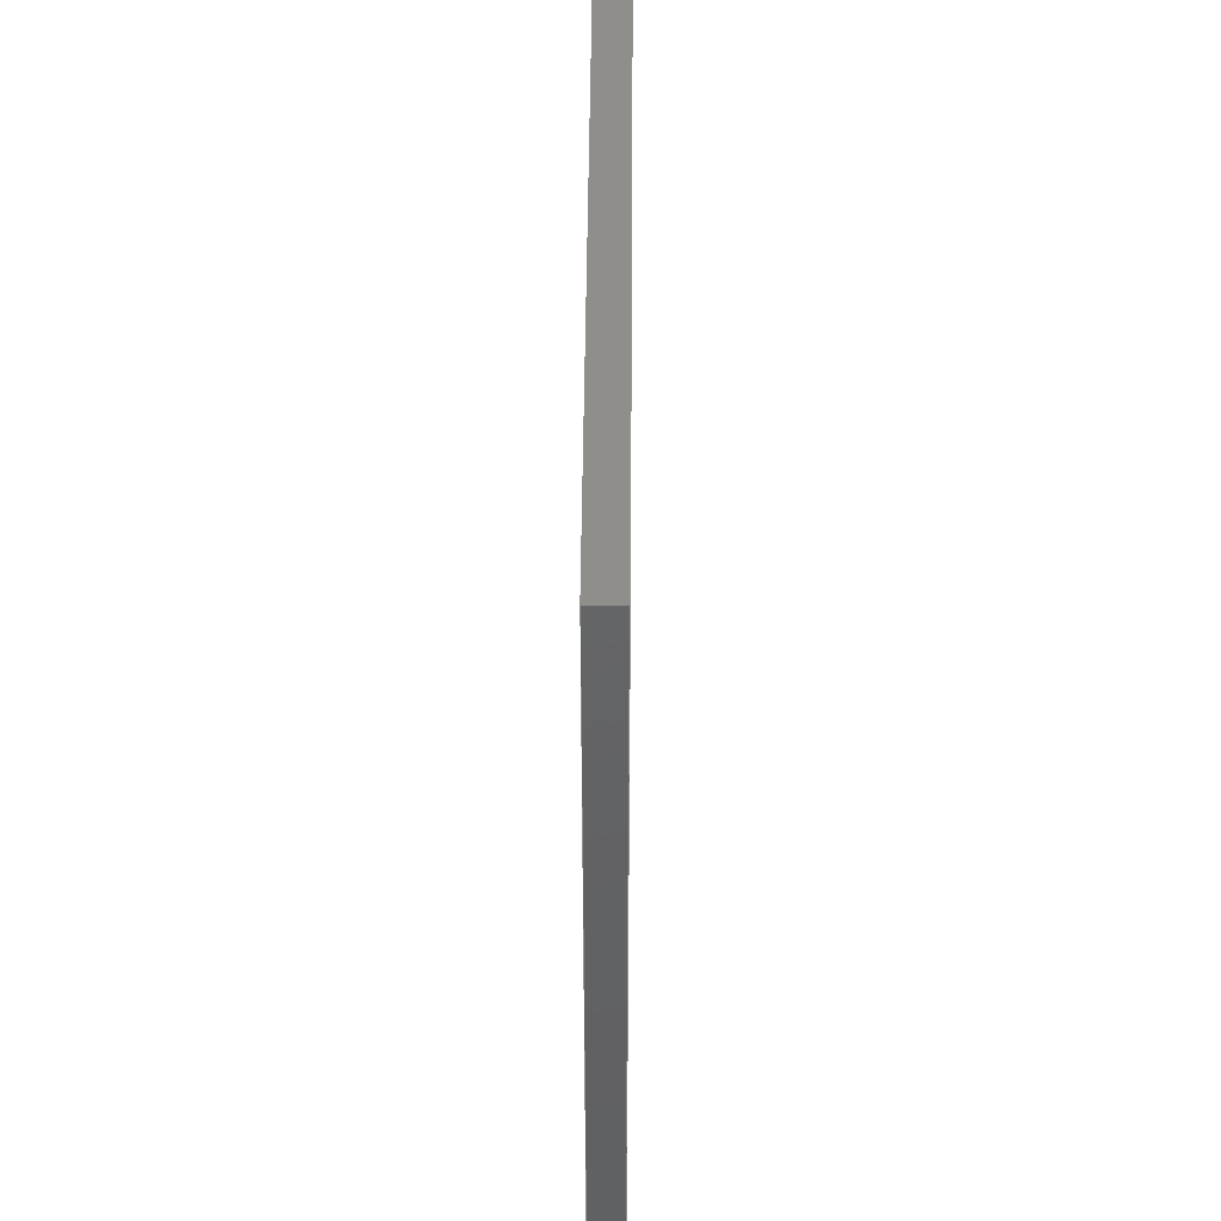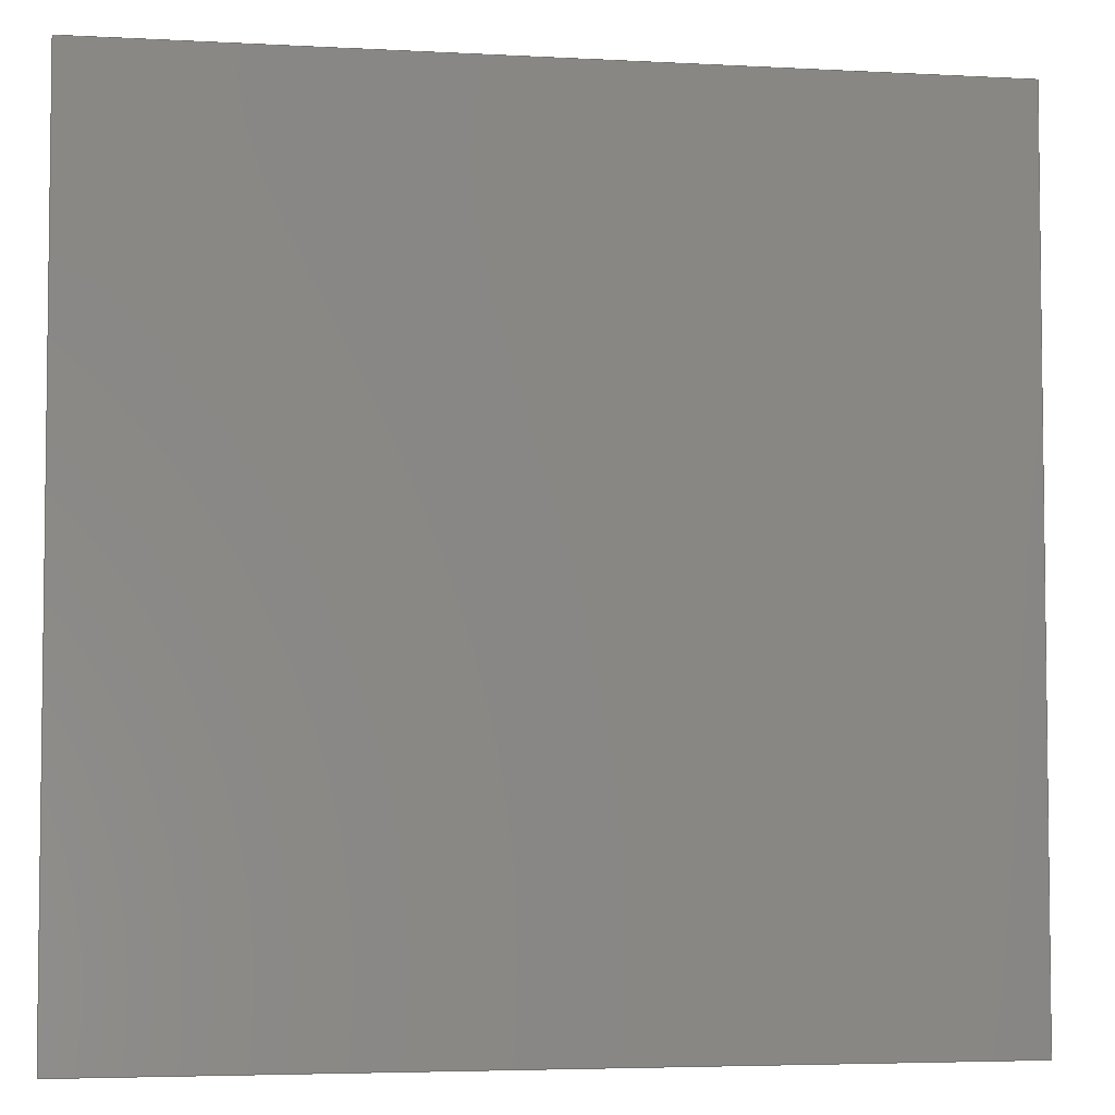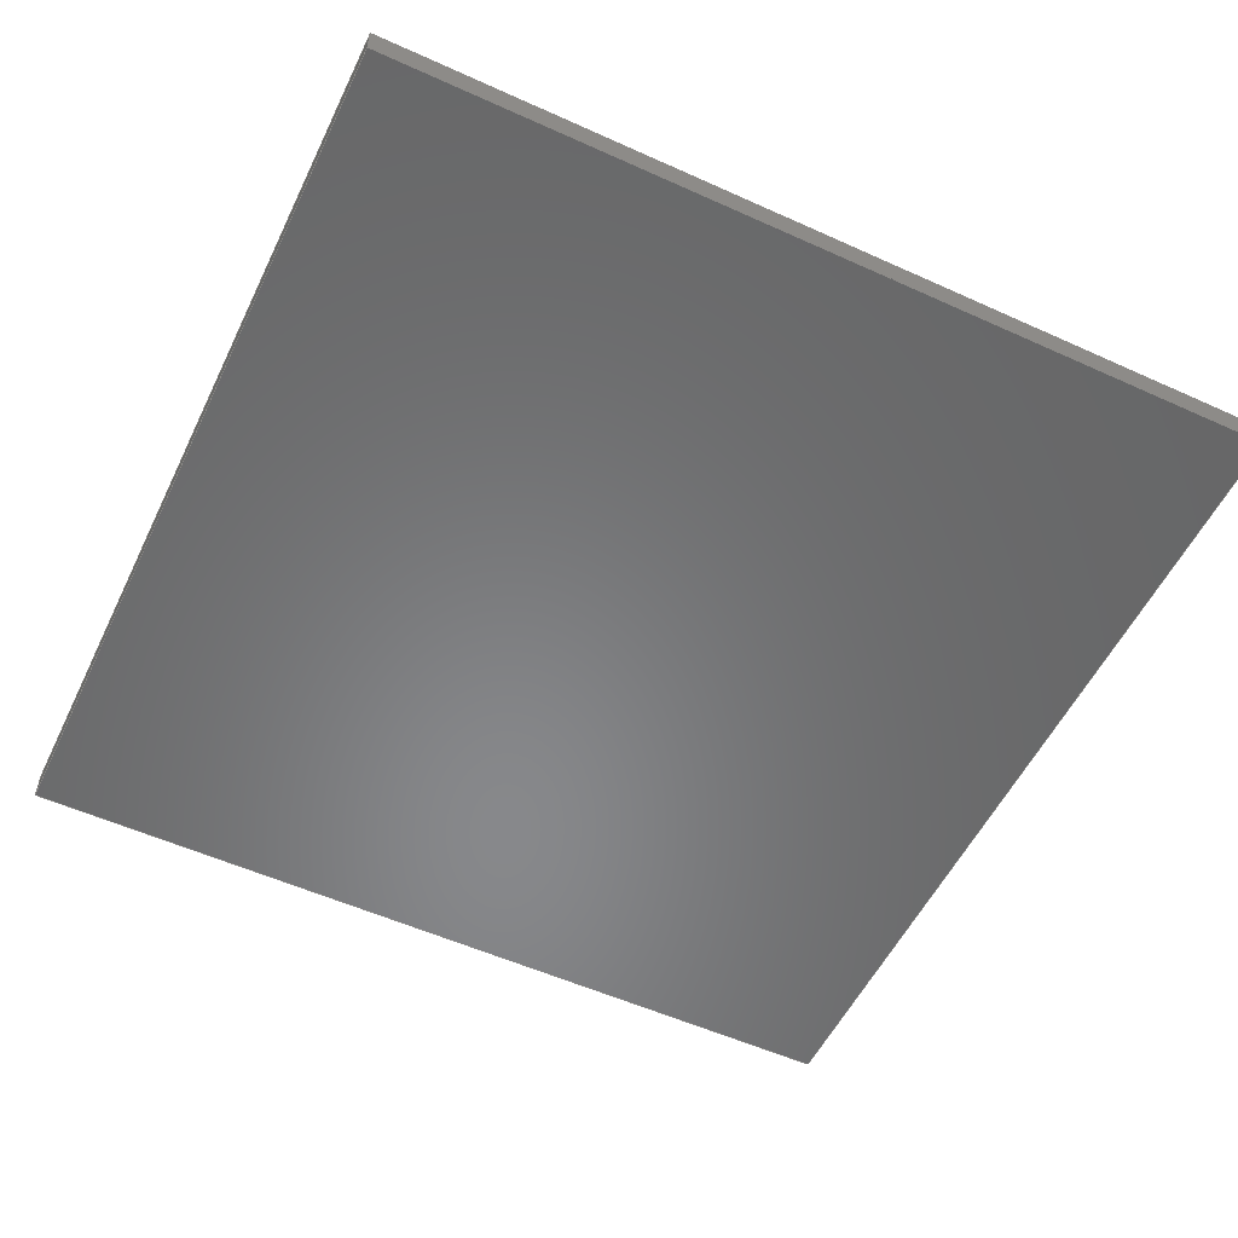
<metadata>
{"format":"step","ext":"stp","renderer":"f3d","projection":"perspective","resolution":1024,"background":"white","views":[{"elev":44.7,"azim":-89.6,"up":"+Z"},{"elev":-4.5,"azim":-9.9,"up":"+Z"},{"elev":-54.6,"azim":-25.6,"up":"+Y"}]}
</metadata>
<code>
ISO-10303-21;
DATA;
#1=DIRECTION('',(0,0,-1));
#2=VECTOR('',#1,9);
#3=CARTESIAN_POINT('',(0,0,0));
#4=LINE('',#3,#2);
#5=DRAUGHTING_PRE_DEFINED_CURVE_FONT('continuous');
#6=CURVE_STYLE('',#5,POSITIVE_LENGTH_MEASURE(0.02),#245);
#7=PRESENTATION_STYLE_ASSIGNMENT((#6));
#8=STYLED_ITEM('',(#7),#4);
#9=DIRECTION('',(-1,0,0));
#10=VECTOR('',#9,9);
#11=CARTESIAN_POINT('',(0,0,-9));
#12=LINE('',#11,#10);
#13=CURVE_STYLE('',#5,POSITIVE_LENGTH_MEASURE(0.02),#245);
#14=PRESENTATION_STYLE_ASSIGNMENT((#13));
#15=STYLED_ITEM('',(#14),#12);
#16=DIRECTION('',(0,0,1));
#17=VECTOR('',#16,9);
#18=CARTESIAN_POINT('',(-9,0,-9));
#19=LINE('',#18,#17);
#20=CURVE_STYLE('',#5,POSITIVE_LENGTH_MEASURE(0.02),#245);
#21=PRESENTATION_STYLE_ASSIGNMENT((#20));
#22=STYLED_ITEM('',(#21),#19);
#23=DIRECTION('',(1,0,0));
#24=VECTOR('',#23,9);
#25=CARTESIAN_POINT('',(-9,0,0));
#26=LINE('',#25,#24);
#27=CURVE_STYLE('',#5,POSITIVE_LENGTH_MEASURE(0.02),#245);
#28=PRESENTATION_STYLE_ASSIGNMENT((#27));
#29=STYLED_ITEM('',(#28),#26);
#30=DIRECTION('',(0,1,0));
#31=VECTOR('',#30,0.3);
#32=CARTESIAN_POINT('',(0,0,0));
#33=LINE('',#32,#31);
#34=CURVE_STYLE('',#5,POSITIVE_LENGTH_MEASURE(0.02),#245);
#35=PRESENTATION_STYLE_ASSIGNMENT((#34));
#36=STYLED_ITEM('',(#35),#33);
#37=DIRECTION('',(0,1,0));
#38=VECTOR('',#37,0.3);
#39=CARTESIAN_POINT('',(-9,0,0));
#40=LINE('',#39,#38);
#41=CURVE_STYLE('',#5,POSITIVE_LENGTH_MEASURE(0.02),#245);
#42=PRESENTATION_STYLE_ASSIGNMENT((#41));
#43=STYLED_ITEM('',(#42),#40);
#44=DIRECTION('',(0,1,0));
#45=VECTOR('',#44,0.3);
#46=CARTESIAN_POINT('',(-9,0,-9));
#47=LINE('',#46,#45);
#48=CURVE_STYLE('',#5,POSITIVE_LENGTH_MEASURE(0.02),#245);
#49=PRESENTATION_STYLE_ASSIGNMENT((#48));
#50=STYLED_ITEM('',(#49),#47);
#51=DIRECTION('',(0,1,0));
#52=VECTOR('',#51,0.3);
#53=CARTESIAN_POINT('',(0,0,-9));
#54=LINE('',#53,#52);
#55=CURVE_STYLE('',#5,POSITIVE_LENGTH_MEASURE(0.02),#245);
#56=PRESENTATION_STYLE_ASSIGNMENT((#55));
#57=STYLED_ITEM('',(#56),#54);
#58=DIRECTION('',(0,0,-1));
#59=VECTOR('',#58,9);
#60=CARTESIAN_POINT('',(0,0.3,0));
#61=LINE('',#60,#59);
#62=CURVE_STYLE('',#5,POSITIVE_LENGTH_MEASURE(0.02),#245);
#63=PRESENTATION_STYLE_ASSIGNMENT((#62));
#64=STYLED_ITEM('',(#63),#61);
#65=DIRECTION('',(1,0,0));
#66=VECTOR('',#65,9);
#67=CARTESIAN_POINT('',(-9,0.3,0));
#68=LINE('',#67,#66);
#69=CURVE_STYLE('',#5,POSITIVE_LENGTH_MEASURE(0.02),#245);
#70=PRESENTATION_STYLE_ASSIGNMENT((#69));
#71=STYLED_ITEM('',(#70),#68);
#72=DIRECTION('',(0,0,1));
#73=VECTOR('',#72,9);
#74=CARTESIAN_POINT('',(-9,0.3,-9));
#75=LINE('',#74,#73);
#76=CURVE_STYLE('',#5,POSITIVE_LENGTH_MEASURE(0.02),#245);
#77=PRESENTATION_STYLE_ASSIGNMENT((#76));
#78=STYLED_ITEM('',(#77),#75);
#79=DIRECTION('',(-1,0,0));
#80=VECTOR('',#79,9);
#81=CARTESIAN_POINT('',(0,0.3,-9));
#82=LINE('',#81,#80);
#83=CURVE_STYLE('',#5,POSITIVE_LENGTH_MEASURE(0.02),#245);
#84=PRESENTATION_STYLE_ASSIGNMENT((#83));
#85=STYLED_ITEM('',(#84),#82);
#86=CARTESIAN_POINT('',(0,0,0));
#87=CARTESIAN_POINT('',(0,0,-9));
#88=VERTEX_POINT('',#86);
#89=VERTEX_POINT('',#87);
#90=CARTESIAN_POINT('',(-9,0,-9));
#91=VERTEX_POINT('',#90);
#92=CARTESIAN_POINT('',(-9,0,0));
#93=VERTEX_POINT('',#92);
#94=CARTESIAN_POINT('',(0,0.3,0));
#95=CARTESIAN_POINT('',(0,0.3,-9));
#96=VERTEX_POINT('',#94);
#97=VERTEX_POINT('',#95);
#98=CARTESIAN_POINT('',(-9,0.3,-9));
#99=VERTEX_POINT('',#98);
#100=CARTESIAN_POINT('',(-9,0.3,0));
#101=VERTEX_POINT('',#100);
#102=CARTESIAN_POINT('',(0,0,0));
#103=DIRECTION('',(0,1,0));
#104=DIRECTION('',(0,0,-1));
#105=AXIS2_PLACEMENT_3D('',#102,#103,#104);
#106=PLANE('',#105);
#107=ORIENTED_EDGE('',*,*,#293,.T.);
#108=ORIENTED_EDGE('',*,*,#294,.T.);
#109=ORIENTED_EDGE('',*,*,#295,.T.);
#110=ORIENTED_EDGE('',*,*,#296,.T.);
#111=EDGE_LOOP('',(#107,#108,#109,#110));
#112=FACE_OUTER_BOUND('',#111,.F.);
#113=ADVANCED_FACE('',(#112),#106,.F.);
#114=CARTESIAN_POINT('',(0,0,0));
#115=DIRECTION('',(1,0,0));
#116=DIRECTION('',(0,0,-1));
#117=AXIS2_PLACEMENT_3D('',#114,#115,#116);
#118=PLANE('',#117);
#119=ORIENTED_EDGE('',*,*,#293,.F.);
#120=ORIENTED_EDGE('',*,*,#297,.T.);
#121=ORIENTED_EDGE('',*,*,#298,.T.);
#122=ORIENTED_EDGE('',*,*,#299,.F.);
#123=EDGE_LOOP('',(#119,#120,#121,#122));
#124=FACE_OUTER_BOUND('',#123,.F.);
#125=ADVANCED_FACE('',(#124),#118,.T.);
#126=CARTESIAN_POINT('',(-9,0,0));
#127=DIRECTION('',(0,0,1));
#128=DIRECTION('',(1,0,0));
#129=AXIS2_PLACEMENT_3D('',#126,#127,#128);
#130=PLANE('',#129);
#131=ORIENTED_EDGE('',*,*,#296,.F.);
#132=ORIENTED_EDGE('',*,*,#300,.T.);
#133=ORIENTED_EDGE('',*,*,#301,.T.);
#134=ORIENTED_EDGE('',*,*,#297,.F.);
#135=EDGE_LOOP('',(#131,#132,#133,#134));
#136=FACE_OUTER_BOUND('',#135,.F.);
#137=ADVANCED_FACE('',(#136),#130,.T.);
#138=CARTESIAN_POINT('',(-9,0,-9));
#139=DIRECTION('',(-1,0,0));
#140=DIRECTION('',(0,0,1));
#141=AXIS2_PLACEMENT_3D('',#138,#139,#140);
#142=PLANE('',#141);
#143=ORIENTED_EDGE('',*,*,#295,.F.);
#144=ORIENTED_EDGE('',*,*,#302,.T.);
#145=ORIENTED_EDGE('',*,*,#303,.T.);
#146=ORIENTED_EDGE('',*,*,#300,.F.);
#147=EDGE_LOOP('',(#143,#144,#145,#146));
#148=FACE_OUTER_BOUND('',#147,.F.);
#149=ADVANCED_FACE('',(#148),#142,.T.);
#150=CARTESIAN_POINT('',(0,0,-9));
#151=DIRECTION('',(0,0,-1));
#152=DIRECTION('',(-1,0,0));
#153=AXIS2_PLACEMENT_3D('',#150,#151,#152);
#154=PLANE('',#153);
#155=ORIENTED_EDGE('',*,*,#294,.F.);
#156=ORIENTED_EDGE('',*,*,#299,.T.);
#157=ORIENTED_EDGE('',*,*,#304,.T.);
#158=ORIENTED_EDGE('',*,*,#302,.F.);
#159=EDGE_LOOP('',(#155,#156,#157,#158));
#160=FACE_OUTER_BOUND('',#159,.F.);
#161=ADVANCED_FACE('',(#160),#154,.T.);
#162=CARTESIAN_POINT('',(0,0.3,0));
#163=DIRECTION('',(0,1,0));
#164=DIRECTION('',(0,0,-1));
#165=AXIS2_PLACEMENT_3D('',#162,#163,#164);
#166=PLANE('',#165);
#167=ORIENTED_EDGE('',*,*,#298,.F.);
#168=ORIENTED_EDGE('',*,*,#301,.F.);
#169=ORIENTED_EDGE('',*,*,#303,.F.);
#170=ORIENTED_EDGE('',*,*,#304,.F.);
#171=EDGE_LOOP('',(#167,#168,#169,#170));
#172=FACE_OUTER_BOUND('',#171,.F.);
#173=ADVANCED_FACE('',(#172),#166,.T.);
#174=CLOSED_SHELL('',(#113,#125,#137,#149,#161,#173));
#175=MANIFOLD_SOLID_BREP('',#174);
#176=FILL_AREA_STYLE_COLOUR('',#245);
#177=FILL_AREA_STYLE('',(#176));
#178=SURFACE_STYLE_FILL_AREA(#177);
#179=SURFACE_SIDE_STYLE('',(#178));
#180=SURFACE_STYLE_USAGE(.BOTH.,#179);
#181=PRESENTATION_STYLE_ASSIGNMENT((#180));
#182=STYLED_ITEM('',(#181),#175);
#183=DIMENSIONAL_EXPONENTS(0,0,0,0,0,0,0);
#184=PLANE_ANGLE_MEASURE_WITH_UNIT(PLANE_ANGLE_MEASURE(0.01745),#306);
#185=(CONVERSION_BASED_UNIT('DEGREE',#184)NAMED_UNIT(*)PLANE_ANGLE_UNIT());
#186=UNCERTAINTY_MEASURE_WITH_UNIT(LENGTH_MEASURE(0.001273),#305,
'closure',
'Maximum model space distance between geometric entities at asserted connectivities');
#187=(GEOMETRIC_REPRESENTATION_CONTEXT(3)GLOBAL_UNCERTAINTY_ASSIGNED_CONTEXT((
#186))GLOBAL_UNIT_ASSIGNED_CONTEXT((#305,#185,#307))REPRESENTATION_CONTEXT
('ID1','3'));
#188=MECHANICAL_DESIGN_GEOMETRIC_PRESENTATION_REPRESENTATION('',(#8,#15,#22,
#29,#36,#43,#50,#57,#64,#71,#78,#85,#182),#187);
#189=APPLICATION_CONTEXT(
'CONFIGURATION CONTROLLED 3D DESIGNS OF MECHANICAL PARTS AND ASSEMBLIES');
#190=APPLICATION_PROTOCOL_DEFINITION('international standard',
'ccd_cla_gvp_ast_asd',1995,#189);
#191=DESIGN_CONTEXT('',#189,'design');
#192=MECHANICAL_CONTEXT('',#189,'mechanical');
#193=PRODUCT('4220543620_STIFFENER_9X9MM','4220543620_STIFFENER_9X9MM',
'NOT SPECIFIED',(#192));
#194=PRODUCT_DEFINITION_FORMATION_WITH_SPECIFIED_SOURCE('1','LAST_VERSION',#193,
.MADE.);
#195=DERIVED_UNIT_ELEMENT(#315,2);
#196=DERIVED_UNIT((#195));
#197=MEASURE_REPRESENTATION_ITEM('surface area measure',AREA_MEASURE(172.8),
#196);
#198=DERIVED_UNIT_ELEMENT(#319,3);
#199=DERIVED_UNIT((#198));
#200=MEASURE_REPRESENTATION_ITEM('volume measure',VOLUME_MEASURE(24.3),#199);
#201=CARTESIAN_POINT('centre point',(-4.5,0.15,-4.5));
#202=DERIVED_UNIT_ELEMENT(#326,2);
#203=DERIVED_UNIT((#202));
#204=MEASURE_REPRESENTATION_ITEM('surface area measure',AREA_MEASURE(172.8),
#203);
#205=DERIVED_UNIT_ELEMENT(#330,3);
#206=DERIVED_UNIT((#205));
#207=MEASURE_REPRESENTATION_ITEM('volume measure',VOLUME_MEASURE(24.3),#206);
#208=CARTESIAN_POINT('centre point',(-4.5,0.15,-4.5));
#209=PRODUCT_CATEGORY('part','');
#210=PRODUCT_RELATED_PRODUCT_CATEGORY('detail','',(#193));
#211=PRODUCT_CATEGORY_RELATIONSHIP('','',#209,#210);
#212=SECURITY_CLASSIFICATION_LEVEL('unclassified');
#213=SECURITY_CLASSIFICATION('','',#212);
#214=CC_DESIGN_SECURITY_CLASSIFICATION(#213,(#194));
#215=APPROVAL_STATUS('approved');
#216=APPROVAL(#215,'');
#217=CC_DESIGN_APPROVAL(#216,(#213,#194,#309));
#218=CALENDAR_DATE(117,18,8);
#219=COORDINATED_UNIVERSAL_TIME_OFFSET(2,0,.AHEAD.);
#220=LOCAL_TIME(15,28,19,#219);
#221=DATE_AND_TIME(#218,#220);
#222=APPROVAL_DATE_TIME(#221,#216);
#223=DATE_TIME_ROLE('creation_date');
#224=CC_DESIGN_DATE_AND_TIME_ASSIGNMENT(#221,#223,(#309));
#225=DATE_TIME_ROLE('classification_date');
#226=CC_DESIGN_DATE_AND_TIME_ASSIGNMENT(#221,#225,(#213));
#227=PERSON('UNSPECIFIED','UNSPECIFIED',$,$,$,$);
#228=ORGANIZATION('UNSPECIFIED','UNSPECIFIED','UNSPECIFIED');
#229=PERSON_AND_ORGANIZATION(#227,#228);
#230=APPROVAL_ROLE('approver');
#231=APPROVAL_PERSON_ORGANIZATION(#229,#216,#230);
#232=PERSON_AND_ORGANIZATION_ROLE('creator');
#233=CC_DESIGN_PERSON_AND_ORGANIZATION_ASSIGNMENT(#229,#232,(#194,#309));
#234=PERSON_AND_ORGANIZATION_ROLE('design_supplier');
#235=CC_DESIGN_PERSON_AND_ORGANIZATION_ASSIGNMENT(#229,#234,(#194));
#236=PERSON_AND_ORGANIZATION_ROLE('classification_officer');
#237=CC_DESIGN_PERSON_AND_ORGANIZATION_ASSIGNMENT(#229,#236,(#213));
#238=PERSON_AND_ORGANIZATION_ROLE('design_owner');
#239=CC_DESIGN_PERSON_AND_ORGANIZATION_ASSIGNMENT(#229,#238,(#193));
#240=DRAUGHTING_PRE_DEFINED_COLOUR('black');
#241=DRAUGHTING_PRE_DEFINED_COLOUR('blue');
#242=COLOUR_RGB('',0,0.031,0.34);
#243=COLOUR_RGB('',0.028,0.537,0.037);
#244=COLOUR_RGB('',0.03,0.981,0.981);
#245=COLOUR_RGB('',0.037,0.588,0.039);
#246=COLOUR_RGB('',0.05882,0.4,0.05882);
#247=COLOUR_RGB('',0.066,0.004,0.593);
#248=COLOUR_RGB('',0.065,0.981,0.062);
#249=COLOUR_RGB('',0.078,0.078,0.078);
#250=COLOUR_RGB('',0.078,0.102,0.078);
#251=COLOUR_RGB('',0.12,0.54,0.53);
#252=COLOUR_RGB('',0.144,0.034,0);
#253=COLOUR_RGB('',0.15,0.15,0.15);
#254=COLOUR_RGB('',0.169,0.169,0.18);
#255=COLOUR_RGB('',0.1804,0.1804,0);
#256=COLOUR_RGB('',0.2,0.2,0.2);
#257=COLOUR_RGB('',0.245,0.518,0.948);
#258=COLOUR_RGB('',0.2941,0.2941,0.2941);
#259=COLOUR_RGB('',0.3,0.29,0.83);
#260=COLOUR_RGB('',0.375,0.38,0.422);
#261=COLOUR_RGB('',0.3804,0.2706,0.2157);
#262=COLOUR_RGB('',0.381,0.441,0.596);
#263=COLOUR_RGB('',0.39,0.44,0.49);
#264=COLOUR_RGB('',0.4,0.129,0);
#265=COLOUR_RGB('',0.42,0.42,0.42);
#266=COLOUR_RGB('',0.502,0.502,0.502);
#267=COLOUR_RGB('',0.51,0.4,0.11);
#268=COLOUR_RGB('',0.52,0.53,0.6);
#269=COLOUR_RGB('',0.571,0.61,0.633);
#270=COLOUR_RGB('',0.639,0.651,0.651);
#271=COLOUR_RGB('',0.656,0.033,0.6);
#272=COLOUR_RGB('',0.659,0.015,0.029);
#273=COLOUR_RGB('',0.6627,0.5647,0.4471);
#274=COLOUR_RGB('',0.6952,0.7426,0.79);
#275=COLOUR_RGB('',0.71,0.7,0.6);
#276=COLOUR_RGB('',0.7804,0.5294,0.4196);
#277=COLOUR_RGB('',0.8,0.78,0.7);
#278=COLOUR_RGB('',0.819,0.711,0.056);
#279=COLOUR_RGB('',0.839,0.839,0.851);
#280=COLOUR_RGB('',0.841,0.801,0.715);
#281=COLOUR_RGB('',0.842,0.899,0.933);
#282=COLOUR_RGB('',0.863,0.471,0.157);
#283=COLOUR_RGB('',0.9098,0.4431,0.03137);
#284=COLOUR_RGB('',0.959,0.049,0.878);
#285=COLOUR_RGB('',0.961,0.827,0);
#286=COLOUR_RGB('',0.989,0.904,0.023);
#287=DRAUGHTING_PRE_DEFINED_COLOUR('magenta');
#288=COLOUR_RGB('',1,0.027,0.027);
#289=COLOUR_RGB('',1,0.031,0.031);
#290=COLOUR_RGB('',1,0.74,0.006);
#291=COLOUR_RGB('',1,1,0.949);
#292=DRAUGHTING_PRE_DEFINED_COLOUR('white');
#293=EDGE_CURVE('',#88,#89,#4,.T.);
#294=EDGE_CURVE('',#89,#91,#12,.T.);
#295=EDGE_CURVE('',#91,#93,#19,.T.);
#296=EDGE_CURVE('',#93,#88,#26,.T.);
#297=EDGE_CURVE('',#88,#96,#33,.T.);
#298=EDGE_CURVE('',#96,#97,#61,.T.);
#299=EDGE_CURVE('',#89,#97,#54,.T.);
#300=EDGE_CURVE('',#93,#101,#40,.T.);
#301=EDGE_CURVE('',#101,#96,#68,.T.);
#302=EDGE_CURVE('',#91,#99,#47,.T.);
#303=EDGE_CURVE('',#99,#101,#75,.T.);
#304=EDGE_CURVE('',#97,#99,#82,.T.);
#305=(LENGTH_UNIT()NAMED_UNIT(*)SI_UNIT(.MILLI.,.METRE.));
#306=(NAMED_UNIT(*)PLANE_ANGLE_UNIT()SI_UNIT($,.RADIAN.));
#307=(NAMED_UNIT(*)SI_UNIT($,.STERADIAN.)SOLID_ANGLE_UNIT());
#308=ADVANCED_BREP_SHAPE_REPRESENTATION('',(#175),#187);
#309=PRODUCT_DEFINITION('design','',#194,#191);
#310=PRODUCT_DEFINITION_SHAPE('','SHAPE FOR 4220543620_STIFFENER_9X9MM.',#309);
#311=SHAPE_ASPECT('','solid data associated with 4220543620_STIFFENER_9X9MM',
#310,.F.);
#312=PROPERTY_DEFINITION('',
'shape for solid data with which properties are associated',#311);
#313=SHAPE_REPRESENTATION('',(#175),#187);
#314=SHAPE_DEFINITION_REPRESENTATION(#312,#313);
#315=(LENGTH_UNIT()NAMED_UNIT(*)SI_UNIT(.MILLI.,.METRE.));
#316=PROPERTY_DEFINITION('geometric validation property',
'area of 4220543620_STIFFENER_9X9MM',#311);
#317=REPRESENTATION('surface area',(#197),#187);
#318=PROPERTY_DEFINITION_REPRESENTATION(#316,#317);
#319=(LENGTH_UNIT()NAMED_UNIT(*)SI_UNIT(.MILLI.,.METRE.));
#320=PROPERTY_DEFINITION('geometric validation property',
'volume of 4220543620_STIFFENER_9X9MM',#311);
#321=REPRESENTATION('volume',(#200),#187);
#322=PROPERTY_DEFINITION_REPRESENTATION(#320,#321);
#323=PROPERTY_DEFINITION('geometric validation property',
'centroid of 4220543620_STIFFENER_9X9MM',#311);
#324=REPRESENTATION('centroid',(#201),#187);
#325=PROPERTY_DEFINITION_REPRESENTATION(#323,#324);
#326=(LENGTH_UNIT()NAMED_UNIT(*)SI_UNIT(.MILLI.,.METRE.));
#327=PROPERTY_DEFINITION('geometric validation property',
'area of 4220543620_STIFFENER_9X9MM',#310);
#328=REPRESENTATION('surface area',(#204),#187);
#329=PROPERTY_DEFINITION_REPRESENTATION(#327,#328);
#330=(LENGTH_UNIT()NAMED_UNIT(*)SI_UNIT(.MILLI.,.METRE.));
#331=PROPERTY_DEFINITION('geometric validation property',
'volume of 4220543620_STIFFENER_9X9MM',#310);
#332=REPRESENTATION('volume',(#207),#187);
#333=PROPERTY_DEFINITION_REPRESENTATION(#331,#332);
#334=PROPERTY_DEFINITION('geometric validation property',
'centroid of 4220543620_STIFFENER_9X9MM',#310);
#335=REPRESENTATION('centroid',(#208),#187);
#336=PROPERTY_DEFINITION_REPRESENTATION(#334,#335);
#337=SHAPE_DEFINITION_REPRESENTATION(#310,#308);
ENDSEC;
END-ISO-10303-21;

</code>
